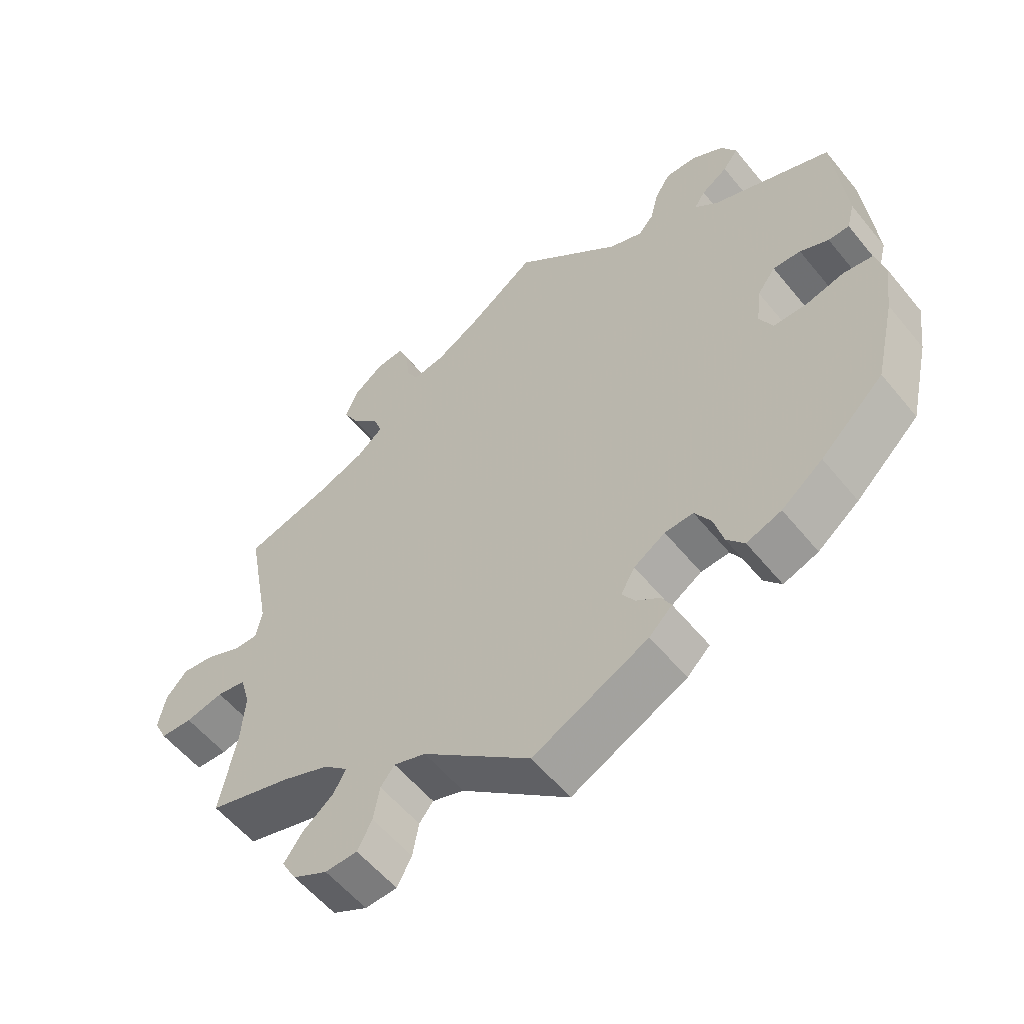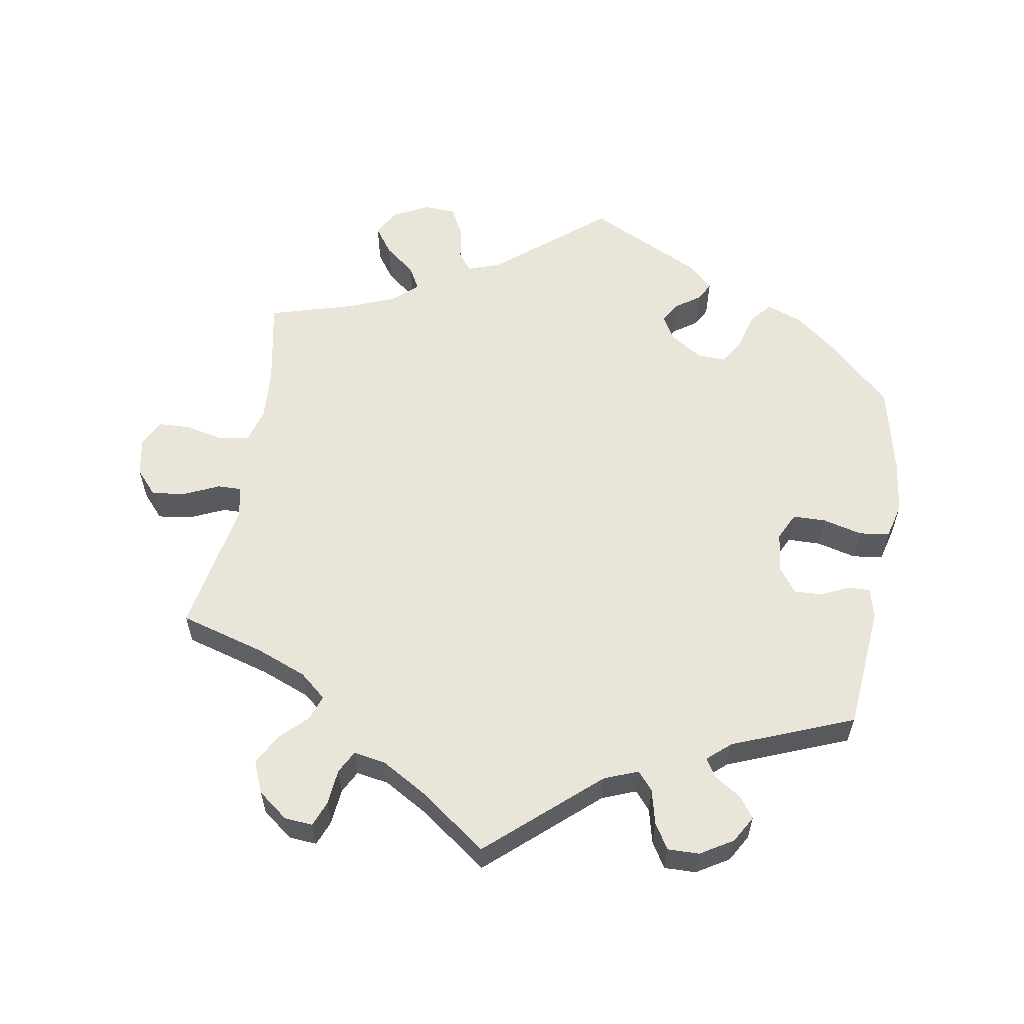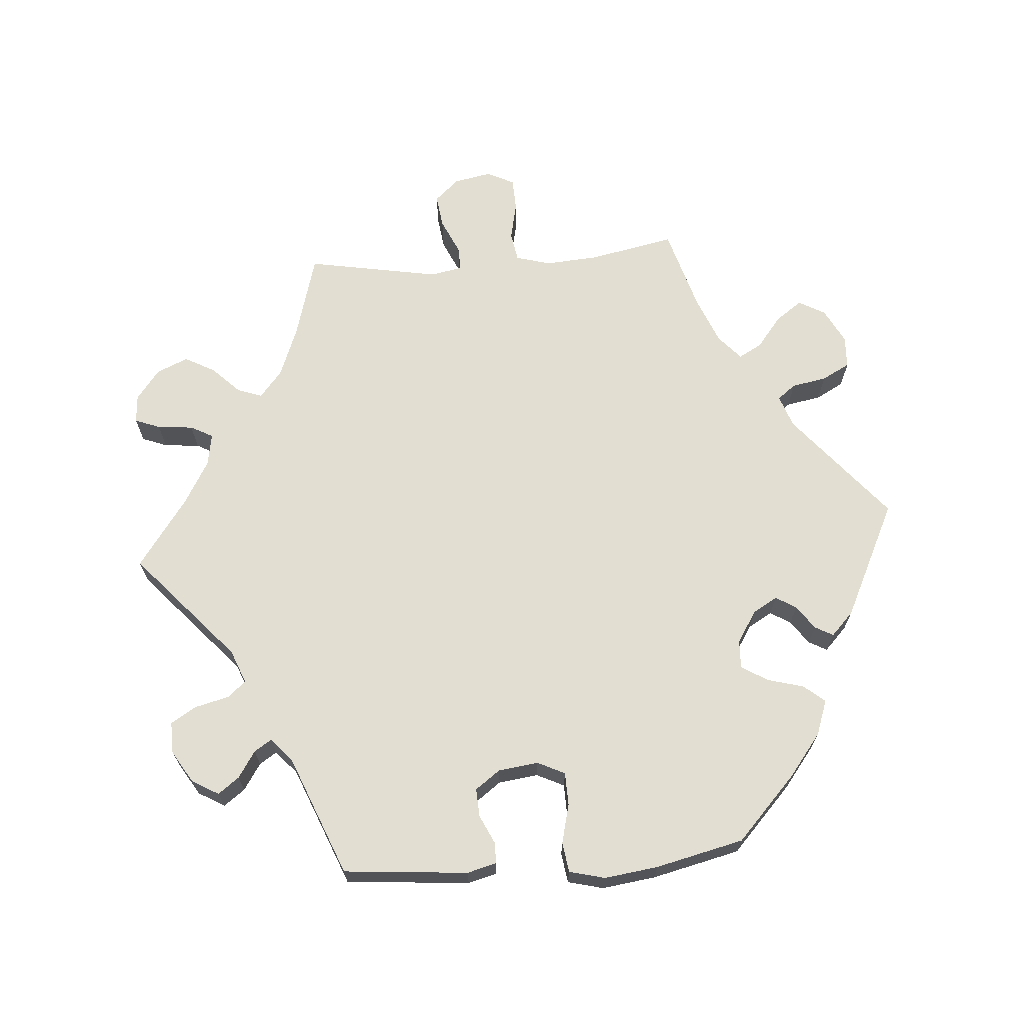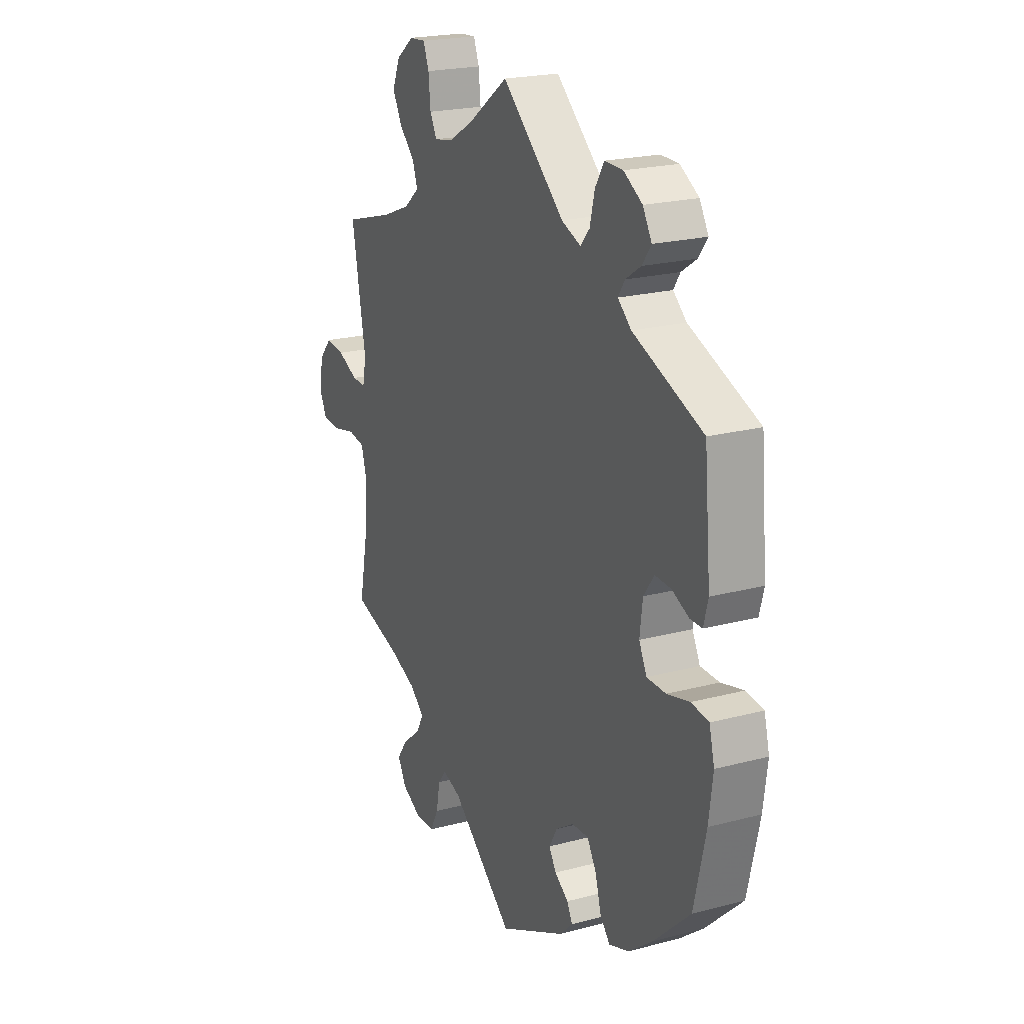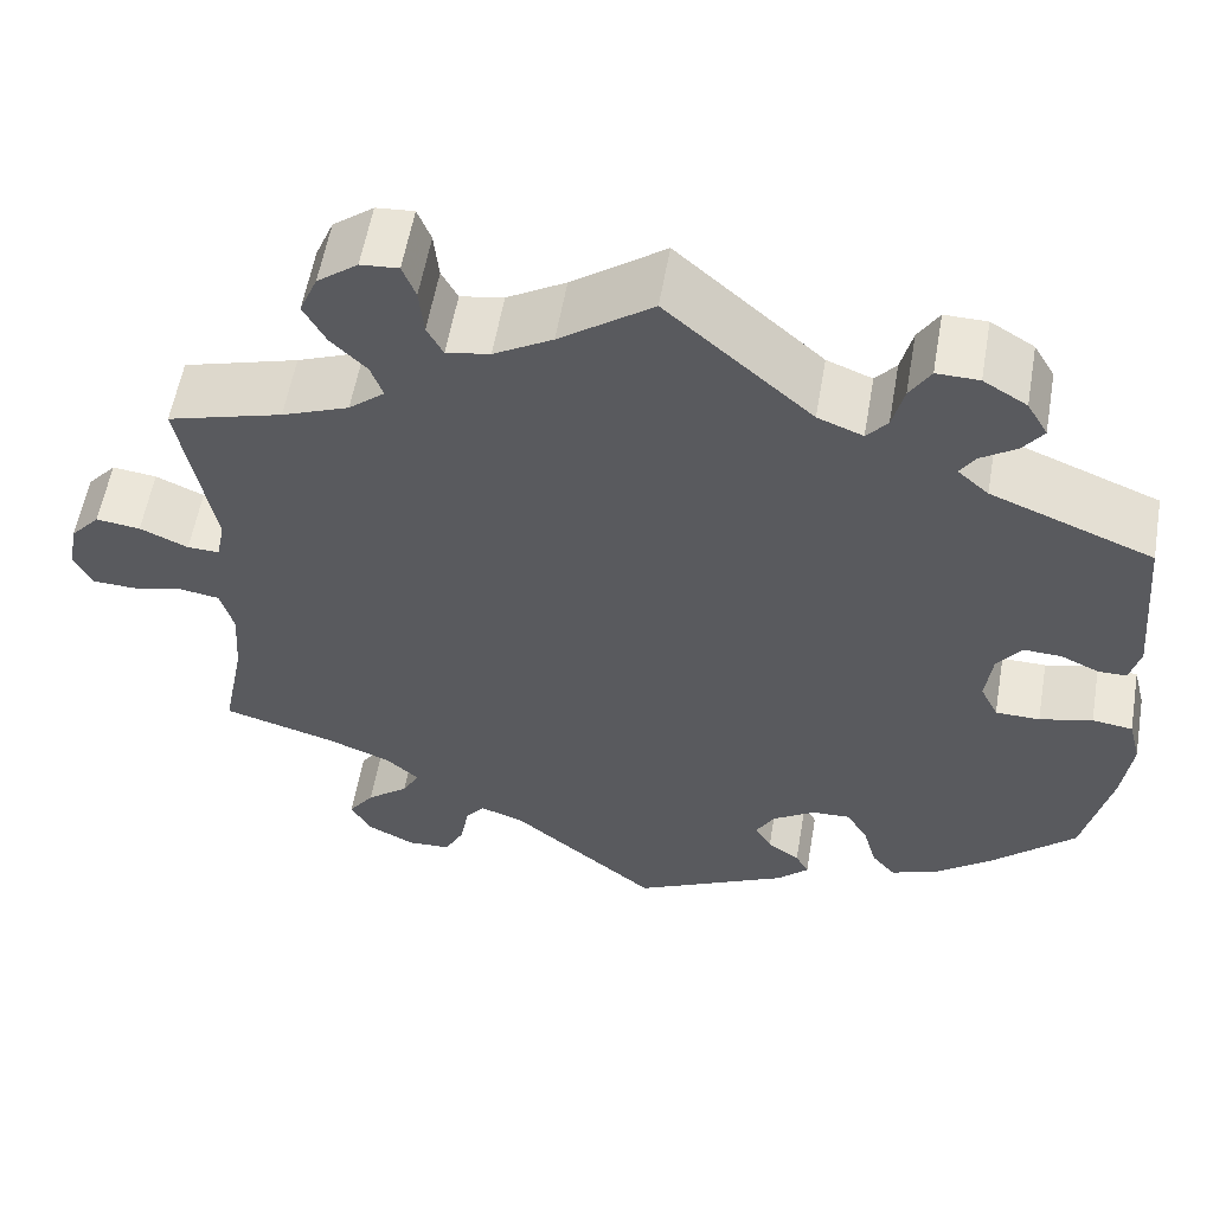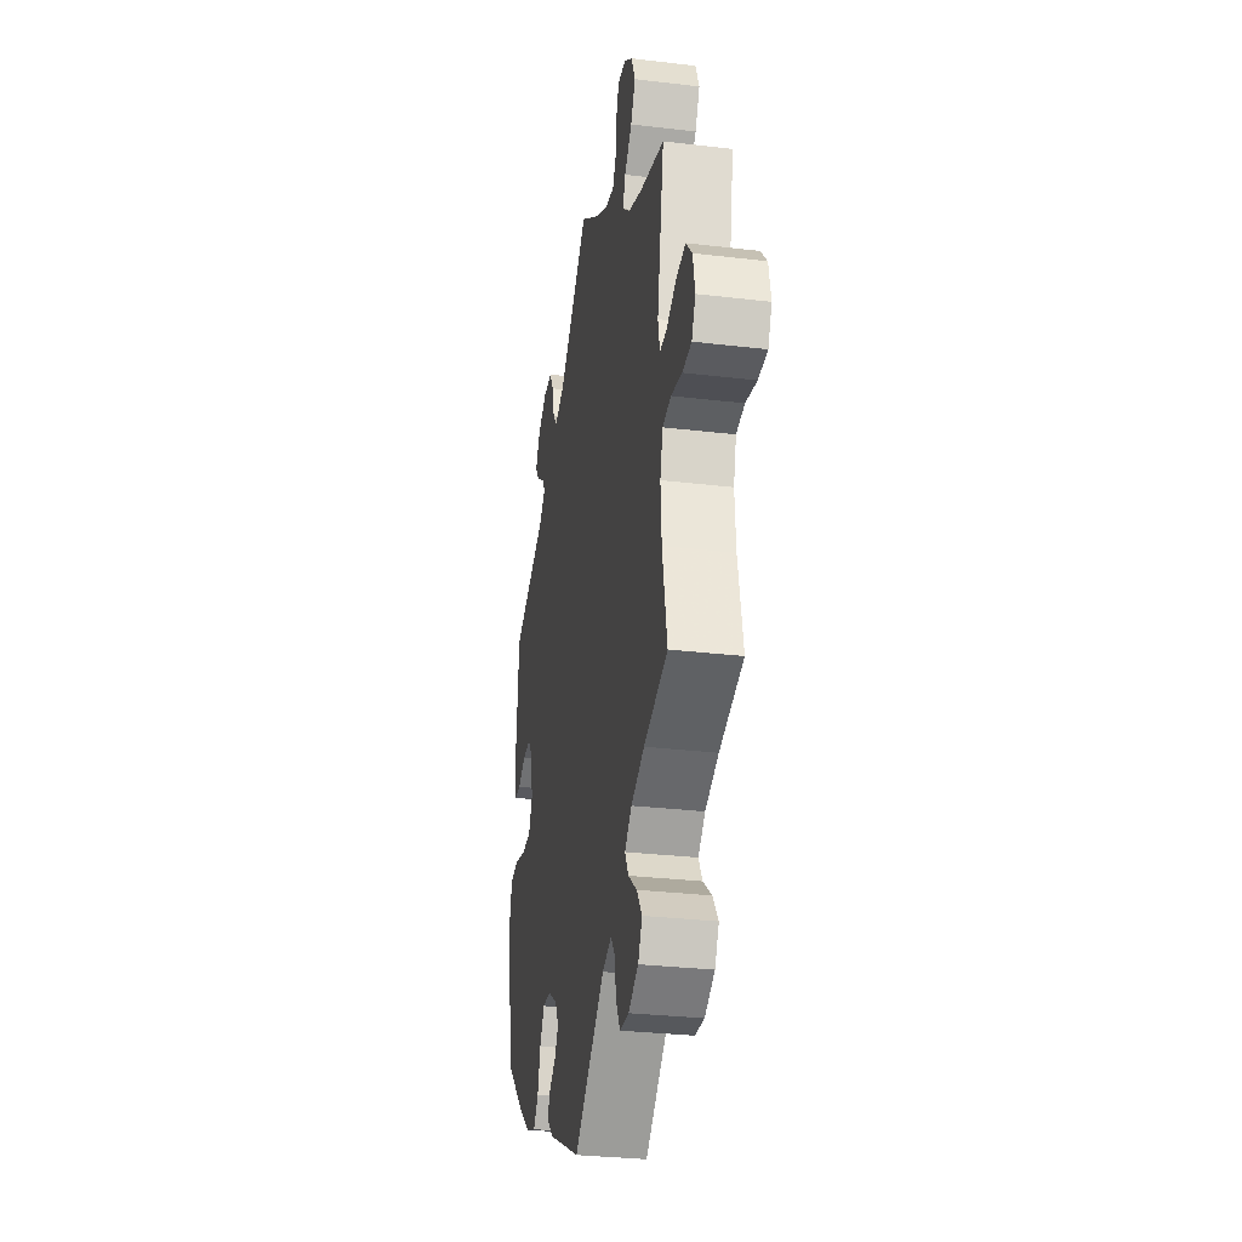
<metadata>
{"format":"obj","ext":"obj","renderer":"f3d","projection":"perspective","resolution":1024,"background":"white","views":[{"elev":-56.7,"azim":38.7,"up":"+Z"},{"elev":58.5,"azim":9.7,"up":"+Y"},{"elev":67.7,"azim":85.5,"up":"+Y"},{"elev":21.3,"azim":64.7,"up":"+Z"},{"elev":57.1,"azim":9.8,"up":"+Z"},{"elev":-30.4,"azim":-99.8,"up":"+Z"}]}
</metadata>
<code>
v -0.155 0.07 -0.45
v -0.201 0.07 -0.434
v -0.221 0.07 -0.46
v -0.23 0.07 -0.51
v -0.251 0.07 -0.55
v -0.297 0.07 -0.552
v -0.347 0.07 -0.526
v -0.368 0.07 -0.488
v -0.341 0.07 -0.45
v -0.297 0.07 -0.415
v -0.279 0.07 -0.382
v -0.314 0.07 -0.351
v -0.381 0.07 -0.324
v -0.501 0.07 -0.289
v -0.477 0.07 -0.166
v -0.472 0.07 -0.091
v -0.486 0.07 -0.041
v -0.528 0.07 -0.034
v -0.583 0.07 -0.046
v -0.629 0.07 -0.044
v -0.648 0.07 -0.005
v -0.638 0.07 0.048
v -0.607 0.07 0.083
v -0.56 0.07 0.077
v -0.509 0.07 0.054
v -0.475 0.07 0.053
v -0.466 0.07 0.098
v -0.501 0.07 0.289
v -0.379 0.07 0.324
v -0.308 0.07 0.352
v -0.27 0.07 0.384
v -0.283 0.07 0.42
v -0.321 0.07 0.458
v -0.344 0.07 0.501
v -0.325 0.07 0.546
v -0.282 0.07 0.579
v -0.242 0.07 0.582
v -0.228 0.07 0.546
v -0.223 0.07 0.495
v -0.206 0.07 0.463
v -0.16 0.07 0.471
v -0.098 0.07 0.507
v 0 0.07 0.578
v 0.154 0.07 0.442
v 0.202 0.07 0.423
v 0.224 0.07 0.449
v 0.236 0.07 0.498
v 0.258 0.07 0.534
v 0.303 0.07 0.533
v 0.349 0.07 0.505
v 0.371 0.07 0.467
v 0.349 0.07 0.437
v 0.311 0.07 0.412
v 0.295 0.07 0.387
v 0.328 0.07 0.358
v 0.5 0.07 0.289
v 0.516 0.07 0.111
v 0.505 0.07 0.069
v 0.475 0.07 0.069
v 0.434 0.07 0.088
v 0.394 0.07 0.09
v 0.368 0.07 0.054
v 0.361 0.07 -0.003
v 0.38 0.07 -0.042
v 0.427 0.07 -0.043
v 0.483 0.07 -0.029
v 0.526 0.07 -0.035
v 0.539 0.07 -0.086
v 0.529 0.07 -0.163
v 0.5 0.07 -0.289
v 0.409 0.07 -0.375
v 0.35 0.07 -0.421
v 0.3 0.07 -0.439
v 0.275 0.07 -0.409
v 0.261 0.07 -0.358
v 0.238 0.07 -0.32
v 0.197 0.07 -0.322
v 0.152 0.07 -0.351
v 0.132 0.07 -0.386
v 0.15 0.07 -0.415
v 0.184 0.07 -0.439
v 0.198 0.07 -0.465
v 0.165 0.07 -0.497
v 0 0.07 -0.578
v -0.155 0 -0.45
v -0.201 0 -0.434
v -0.221 0 -0.46
v -0.23 0 -0.51
v -0.251 0 -0.55
v -0.297 0 -0.552
v -0.347 0 -0.526
v -0.368 0 -0.488
v -0.341 0 -0.45
v -0.297 0 -0.415
v -0.279 0 -0.382
v -0.314 0 -0.351
v -0.381 0 -0.324
v -0.501 0 -0.289
v -0.477 0 -0.166
v -0.472 0 -0.091
v -0.486 0 -0.041
v -0.528 0 -0.034
v -0.583 0 -0.046
v -0.629 0 -0.044
v -0.648 0 -0.005
v -0.638 0 0.048
v -0.607 0 0.083
v -0.56 0 0.077
v -0.509 0 0.054
v -0.475 0 0.053
v -0.466 0 0.098
v -0.501 0 0.289
v -0.379 0 0.324
v -0.308 0 0.352
v -0.27 0 0.384
v -0.283 0 0.42
v -0.321 0 0.458
v -0.344 0 0.501
v -0.325 0 0.546
v -0.282 0 0.579
v -0.242 0 0.582
v -0.228 0 0.546
v -0.223 0 0.495
v -0.206 0 0.463
v -0.16 0 0.471
v -0.098 0 0.507
v 0 0 0.578
v 0.154 0 0.442
v 0.202 0 0.423
v 0.224 0 0.449
v 0.236 0 0.498
v 0.258 0 0.534
v 0.303 0 0.533
v 0.349 0 0.505
v 0.371 0 0.467
v 0.349 0 0.437
v 0.311 0 0.412
v 0.295 0 0.387
v 0.328 0 0.358
v 0.5 0 0.289
v 0.516 0 0.111
v 0.505 0 0.069
v 0.475 0 0.069
v 0.434 0 0.088
v 0.394 0 0.09
v 0.368 0 0.054
v 0.361 0 -0.003
v 0.38 0 -0.042
v 0.427 0 -0.043
v 0.483 0 -0.029
v 0.526 0 -0.035
v 0.539 0 -0.086
v 0.529 0 -0.163
v 0.5 0 -0.289
v 0.409 0 -0.375
v 0.35 0 -0.421
v 0.3 0 -0.439
v 0.275 0 -0.409
v 0.261 0 -0.358
v 0.238 0 -0.32
v 0.197 0 -0.322
v 0.152 0 -0.351
v 0.132 0 -0.386
v 0.15 0 -0.415
v 0.184 0 -0.439
v 0.198 0 -0.465
v 0.165 0 -0.497
v 0 0 -0.578
f 83 84 1
f 80 81 82 83
f 79 80 83 1
f 78 79 1 2
f 77 78 2
f 72 73 74 75
f 72 75 76
f 71 72 76
f 70 71 76
f 69 70 76 77
f 65 66 67 68
f 64 65 68 69
f 57 58 59 60
f 55 56 57 60
f 54 55 60 61
f 50 51 52 53
f 50 53 54
f 49 50 54
f 46 47 48 49
f 45 46 49 54
f 42 43 44
f 41 42 44 45
f 40 41 45 54
f 36 37 38 39
f 36 39 40
f 35 36 40
f 32 33 34 35
f 31 32 35 40
f 27 28 29
f 26 27 29 30
f 22 23 24 25
f 22 25 26
f 21 22 26
f 18 19 20 21
f 17 18 21 26
f 16 17 26 30
f 13 14 15
f 12 13 15 16
f 11 12 16 30
f 7 8 9 10
f 7 10 11
f 6 7 11
f 3 4 5 6
f 2 3 6 11
f 64 69 77 2
f 40 54 61 62
f 31 40 62 63
f 30 31 63 64
f 2 11 30 64
f 85 168 167
f 167 166 165 164
f 85 167 164 163
f 86 85 163 162
f 86 162 161
f 159 158 157 156
f 160 159 156
f 160 156 155
f 160 155 154
f 161 160 154 153
f 152 151 150 149
f 153 152 149 148
f 144 143 142 141
f 144 141 140 139
f 145 144 139 138
f 137 136 135 134
f 138 137 134
f 138 134 133
f 133 132 131 130
f 138 133 130 129
f 128 127 126
f 129 128 126 125
f 138 129 125 124
f 123 122 121 120
f 124 123 120
f 124 120 119
f 119 118 117 116
f 124 119 116 115
f 113 112 111
f 114 113 111 110
f 109 108 107 106
f 110 109 106
f 110 106 105
f 105 104 103 102
f 110 105 102 101
f 114 110 101 100
f 99 98 97
f 100 99 97 96
f 114 100 96 95
f 94 93 92 91
f 95 94 91
f 95 91 90
f 90 89 88 87
f 95 90 87 86
f 86 161 153 148
f 146 145 138 124
f 147 146 124 115
f 148 147 115 114
f 148 114 95 86
f 1 85 86 2
f 2 86 87 3
f 3 87 88 4
f 4 88 89 5
f 5 89 90 6
f 6 90 91 7
f 7 91 92 8
f 8 92 93 9
f 9 93 94 10
f 10 94 95 11
f 11 95 96 12
f 12 96 97 13
f 13 97 98 14
f 14 98 99 15
f 15 99 100 16
f 16 100 101 17
f 17 101 102 18
f 18 102 103 19
f 19 103 104 20
f 20 104 105 21
f 21 105 106 22
f 22 106 107 23
f 23 107 108 24
f 24 108 109 25
f 25 109 110 26
f 26 110 111 27
f 27 111 112 28
f 28 112 113 29
f 29 113 114 30
f 30 114 115 31
f 31 115 116 32
f 32 116 117 33
f 33 117 118 34
f 34 118 119 35
f 35 119 120 36
f 36 120 121 37
f 37 121 122 38
f 38 122 123 39
f 39 123 124 40
f 40 124 125 41
f 41 125 126 42
f 42 126 127 43
f 43 127 128 44
f 44 128 129 45
f 45 129 130 46
f 46 130 131 47
f 47 131 132 48
f 48 132 133 49
f 49 133 134 50
f 50 134 135 51
f 51 135 136 52
f 52 136 137 53
f 53 137 138 54
f 54 138 139 55
f 55 139 140 56
f 56 140 141 57
f 57 141 142 58
f 58 142 143 59
f 59 143 144 60
f 60 144 145 61
f 61 145 146 62
f 62 146 147 63
f 63 147 148 64
f 64 148 149 65
f 65 149 150 66
f 66 150 151 67
f 67 151 152 68
f 68 152 153 69
f 69 153 154 70
f 70 154 155 71
f 71 155 156 72
f 72 156 157 73
f 73 157 158 74
f 74 158 159 75
f 75 159 160 76
f 76 160 161 77
f 77 161 162 78
f 78 162 163 79
f 79 163 164 80
f 80 164 165 81
f 81 165 166 82
f 82 166 167 83
f 83 167 168 84
f 84 168 85 1

</code>
